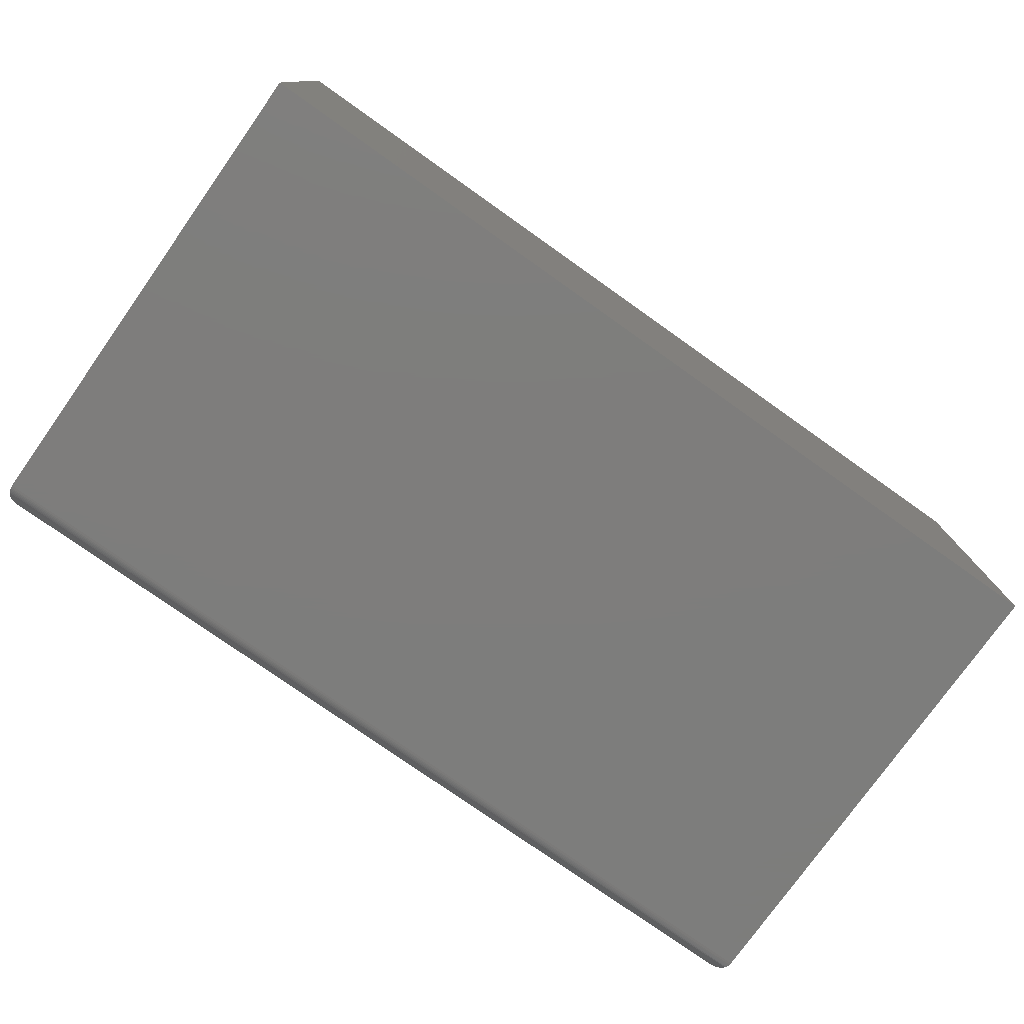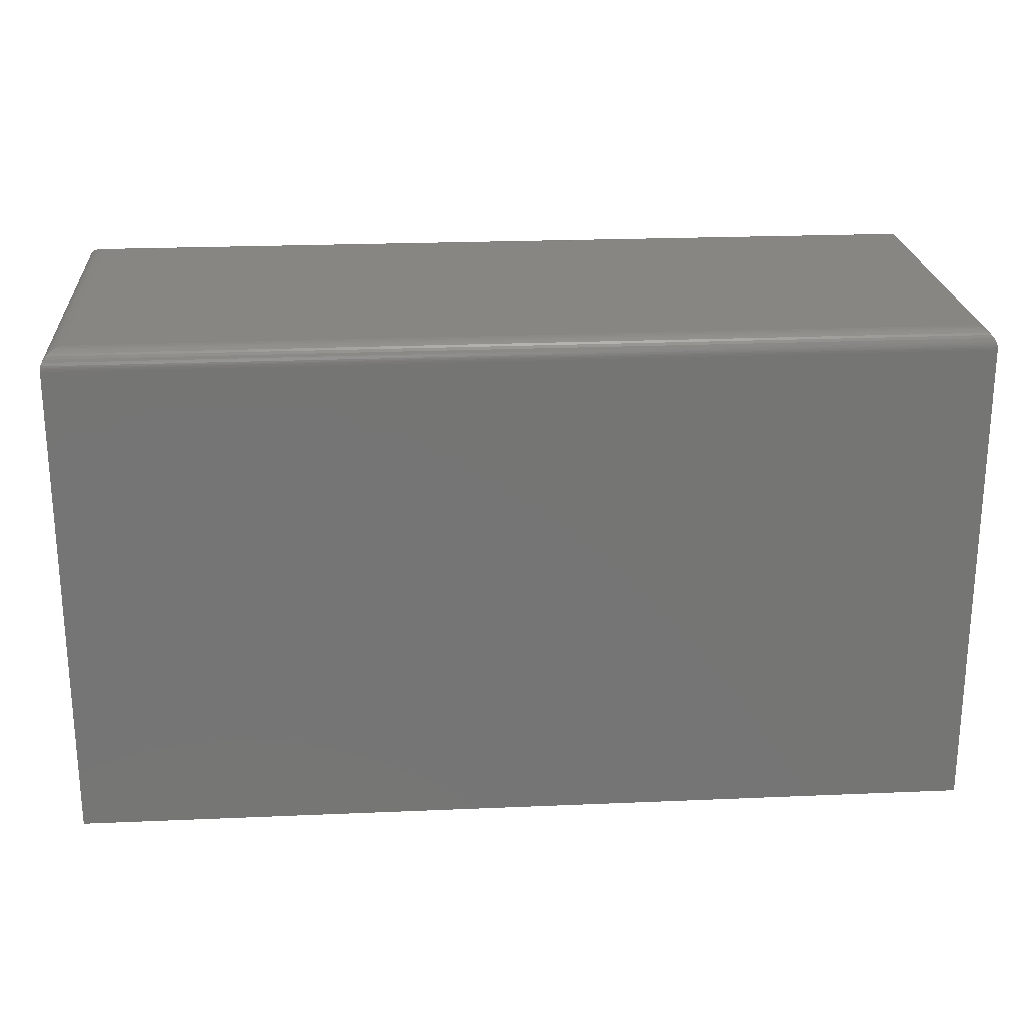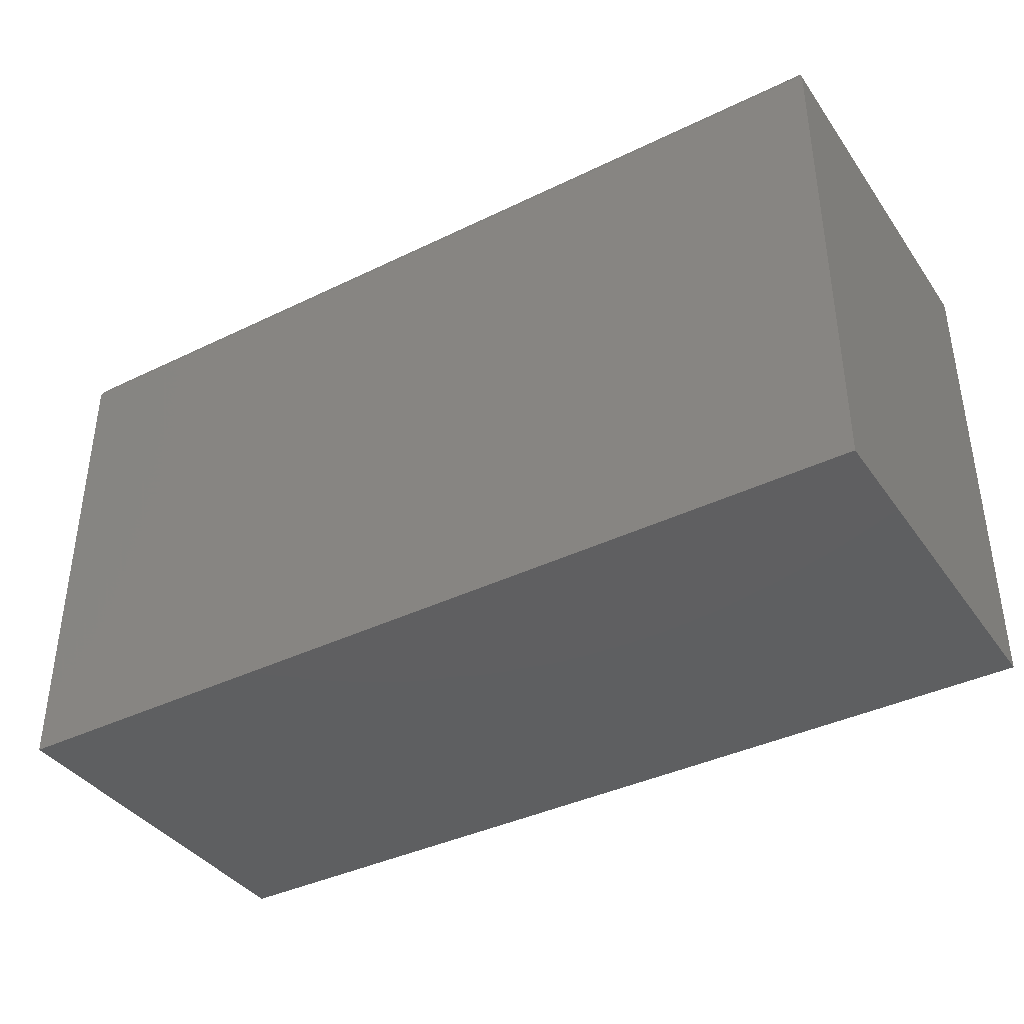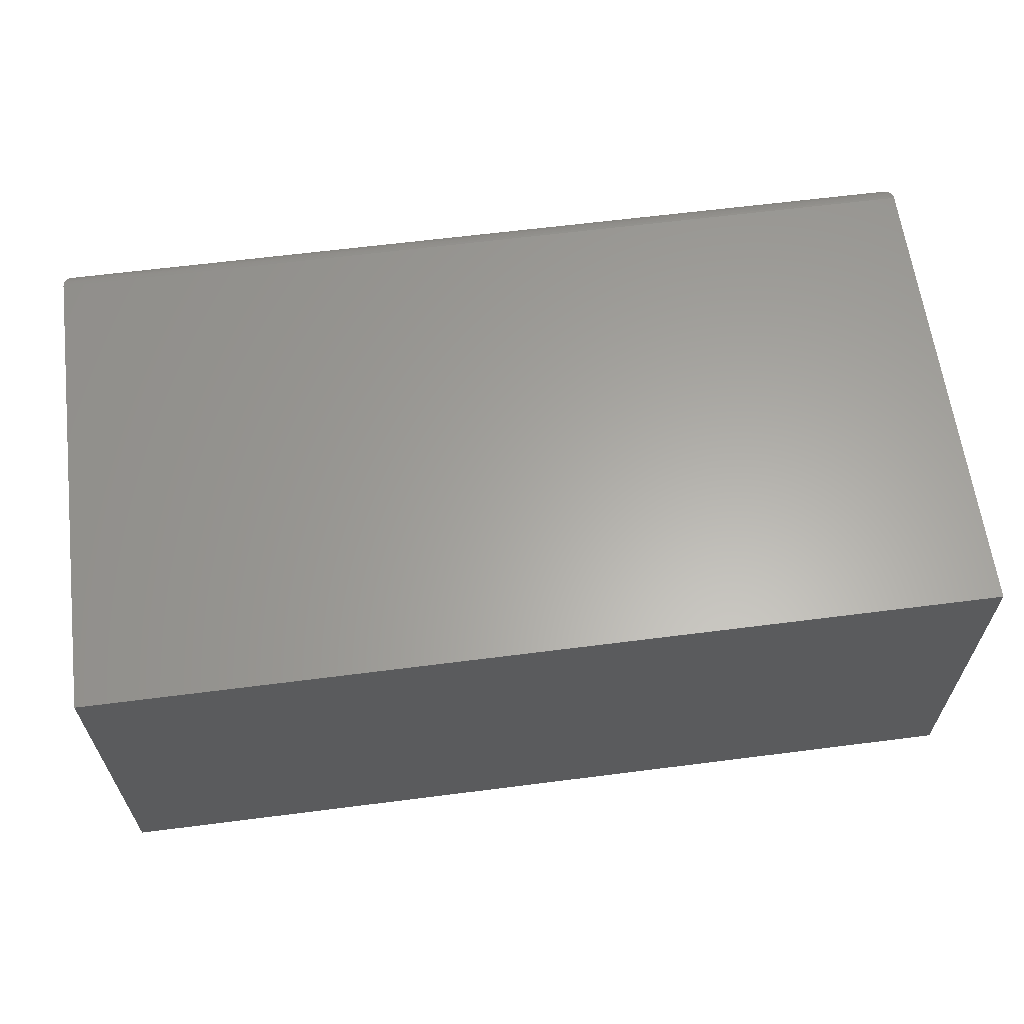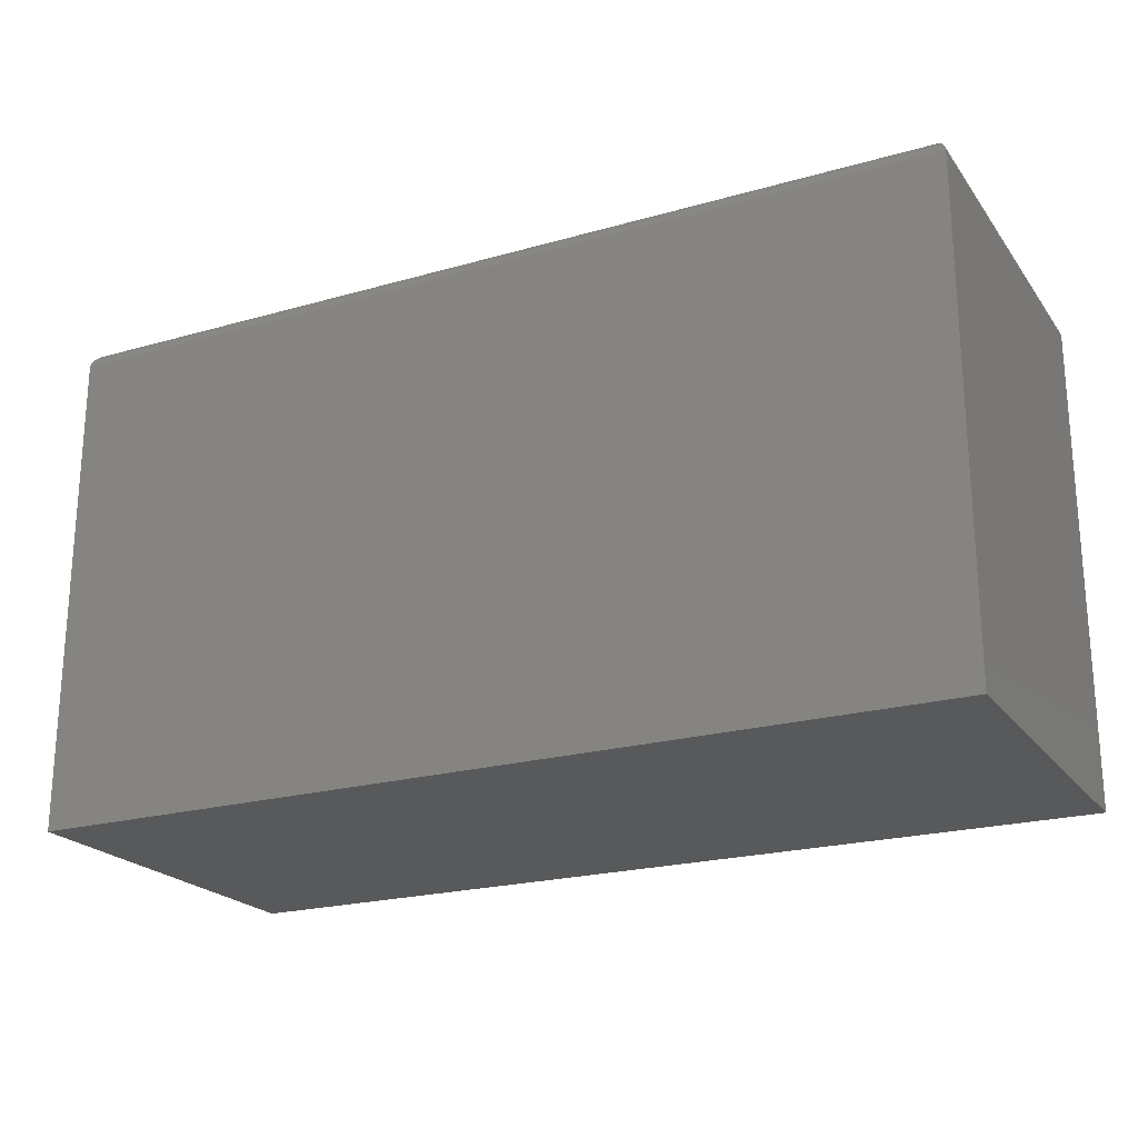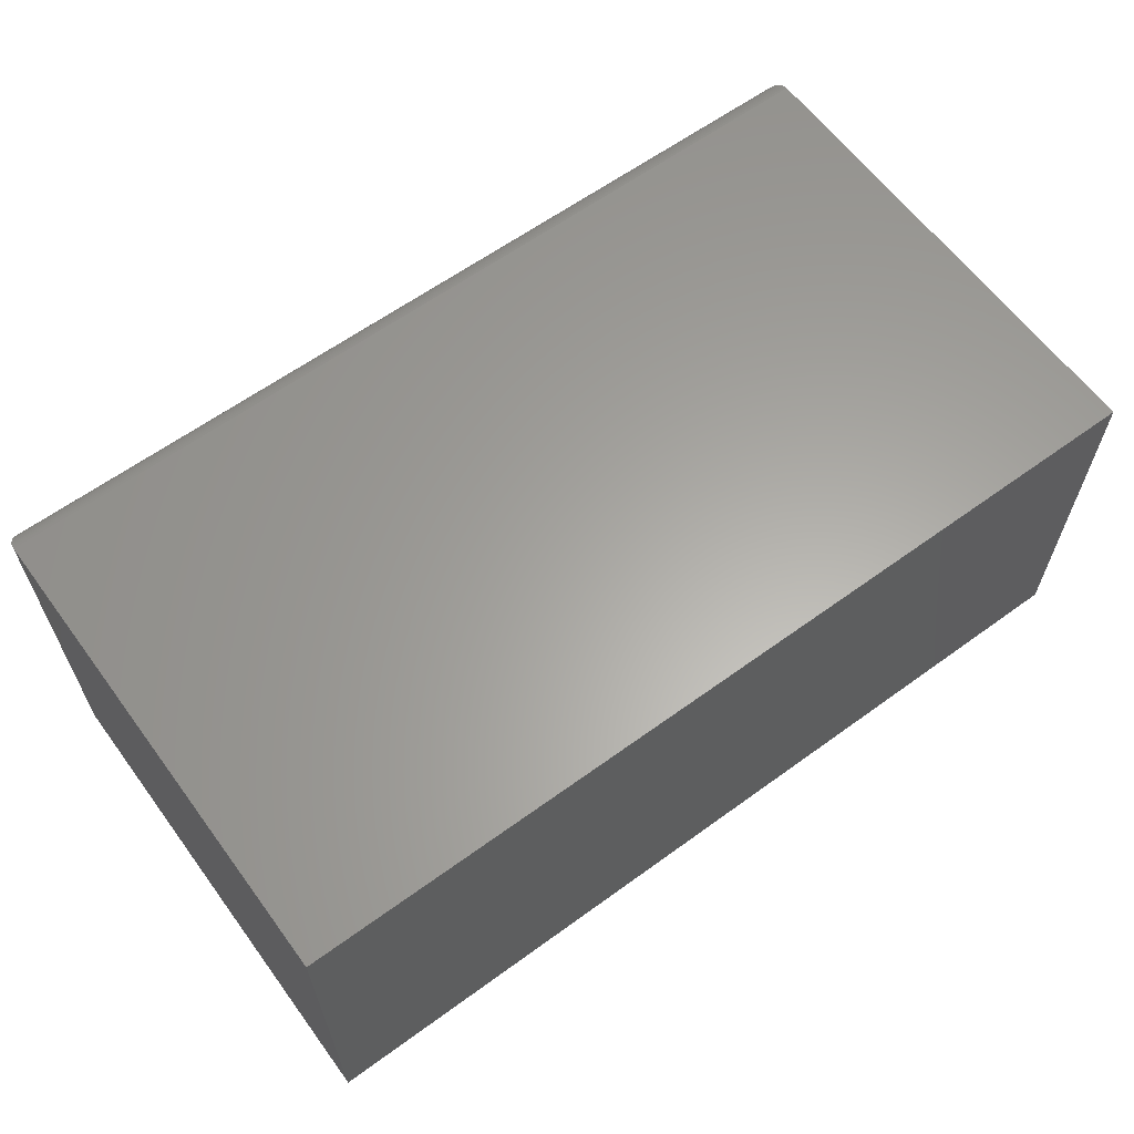
<metadata>
{"format":"stl","ext":"stl","renderer":"f3d","projection":"perspective","resolution":1024,"background":"white","views":[{"elev":-77.0,"azim":-35.3,"up":"+Z"},{"elev":22.8,"azim":175.8,"up":"+Y"},{"elev":-38.8,"azim":31.4,"up":"+Y"},{"elev":62.4,"azim":-7.4,"up":"+Z"},{"elev":-21.9,"azim":-153.5,"up":"+Y"},{"elev":62.2,"azim":-36.4,"up":"+Z"}]}
</metadata>
<code>
# stl→obj: 56 verts, 108 faces
v -0.75 -0.4141 0.625
v 0.75 -0.4141 0.625
v -0.75 0.3915 0.625
v 0.75 0.3915 0.625
v -0.75 -0.4141 0
v -0.75 0.3915 0
v 0.75 -0.4141 0
v 0.75 0.3915 -1.388e-17
v 0.7188 0.4228 0.5938
v 0.7188 0.4228 0.03125
v -0.7188 0.4228 0.5938
v -0.7188 0.4228 0.03125
v 0.7267 0.4218 0.02332
v -0.7267 0.4218 0.02332
v 0.7469 0.405 0.00307
v -0.7444 0.4094 0.005622
v 0.7444 0.4094 0.005622
v -0.7412 0.4133 0.008839
v 0.7412 0.4133 0.008839
v -0.7378 0.4163 0.01217
v 0.7378 0.4163 0.01217
v -0.7343 0.4187 0.01574
v 0.7343 0.4187 0.01574
v -0.7305 0.4205 0.01947
v 0.7305 0.4205 0.01947
v 0.7498 0.3954 0.0002397
v -0.7498 0.3954 0.0002397
v 0.7493 0.3979 0.0006549
v -0.7493 0.3979 0.0006549
v 0.7487 0.4003 0.001261
v -0.7487 0.4003 0.001261
v 0.7479 0.4027 0.002081
v -0.7479 0.4027 0.002081
v -0.7469 0.405 0.00307
v -0.7267 0.4218 0.6017
v -0.7444 0.4094 0.6194
v -0.7412 0.4133 0.6162
v -0.7378 0.4163 0.6128
v -0.7343 0.4187 0.6093
v -0.7305 0.4205 0.6055
v -0.7498 0.3954 0.6248
v -0.7493 0.3979 0.6243
v -0.7487 0.4003 0.6237
v -0.7479 0.4027 0.6229
v -0.7469 0.405 0.6219
v 0.7267 0.4218 0.6017
v 0.7305 0.4205 0.6055
v 0.7343 0.4187 0.6093
v 0.7378 0.4163 0.6128
v 0.7412 0.4133 0.6162
v 0.7444 0.4094 0.6194
v 0.7498 0.3954 0.6248
v 0.7493 0.3979 0.6243
v 0.7487 0.4003 0.6237
v 0.7479 0.4027 0.6229
v 0.7469 0.405 0.6219
f 1 2 3
f 3 2 4
f 5 6 7
f 7 6 8
f 3 6 1
f 1 6 5
f 9 10 11
f 11 10 12
f 2 7 4
f 4 7 8
f 12 13 14
f 12 10 13
f 15 16 17
f 17 16 18
f 17 18 19
f 19 18 20
f 19 20 21
f 21 20 22
f 21 22 23
f 23 22 24
f 23 24 25
f 25 24 14
f 25 14 13
f 8 6 26
f 26 6 27
f 26 27 28
f 28 27 29
f 28 29 30
f 30 29 31
f 30 31 32
f 32 31 33
f 32 33 15
f 15 33 34
f 15 34 16
f 11 14 35
f 11 12 14
f 34 36 16
f 16 36 37
f 16 37 18
f 18 37 38
f 18 38 20
f 20 38 39
f 20 39 22
f 22 39 40
f 22 40 24
f 24 40 35
f 24 35 14
f 6 3 27
f 27 3 41
f 27 41 29
f 29 41 42
f 29 42 31
f 31 42 43
f 31 43 33
f 33 43 44
f 33 44 34
f 34 44 45
f 34 45 36
f 9 35 46
f 9 11 35
f 46 35 40
f 46 40 47
f 47 40 39
f 47 39 48
f 48 39 38
f 48 38 49
f 49 38 37
f 49 37 50
f 50 37 36
f 50 36 51
f 51 36 45
f 3 4 41
f 41 4 52
f 41 52 42
f 42 52 53
f 42 53 43
f 43 53 54
f 43 54 44
f 44 54 55
f 44 55 45
f 45 55 56
f 45 56 51
f 10 46 13
f 10 9 46
f 13 46 47
f 13 47 25
f 25 47 48
f 25 48 23
f 23 48 49
f 23 49 21
f 21 49 50
f 21 50 19
f 19 50 51
f 19 51 17
f 17 51 56
f 4 8 52
f 52 8 26
f 52 26 53
f 53 26 28
f 53 28 54
f 54 28 30
f 54 30 55
f 55 30 32
f 55 32 56
f 56 32 15
f 56 15 17
f 1 5 2
f 2 5 7

</code>
